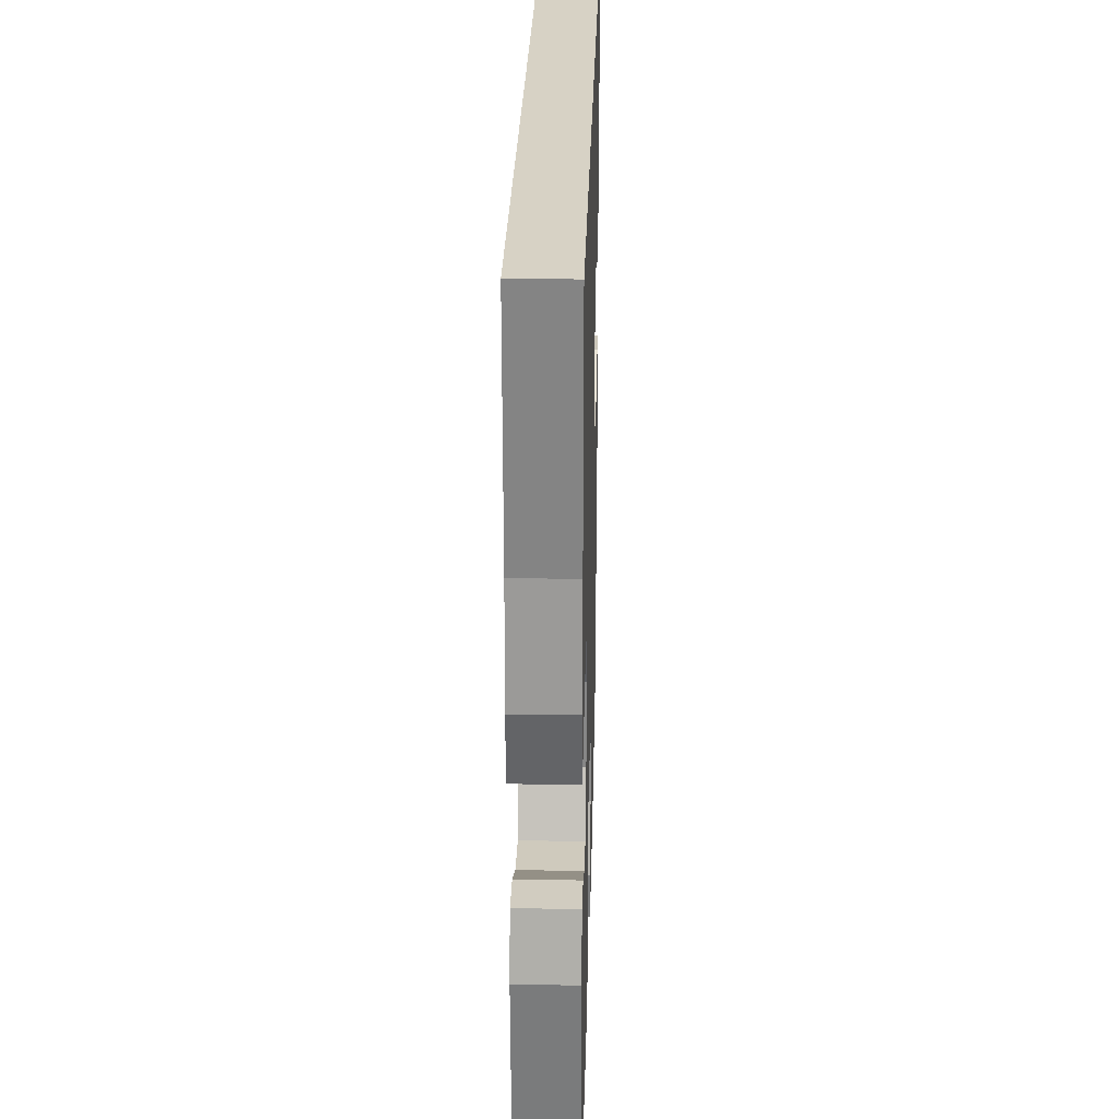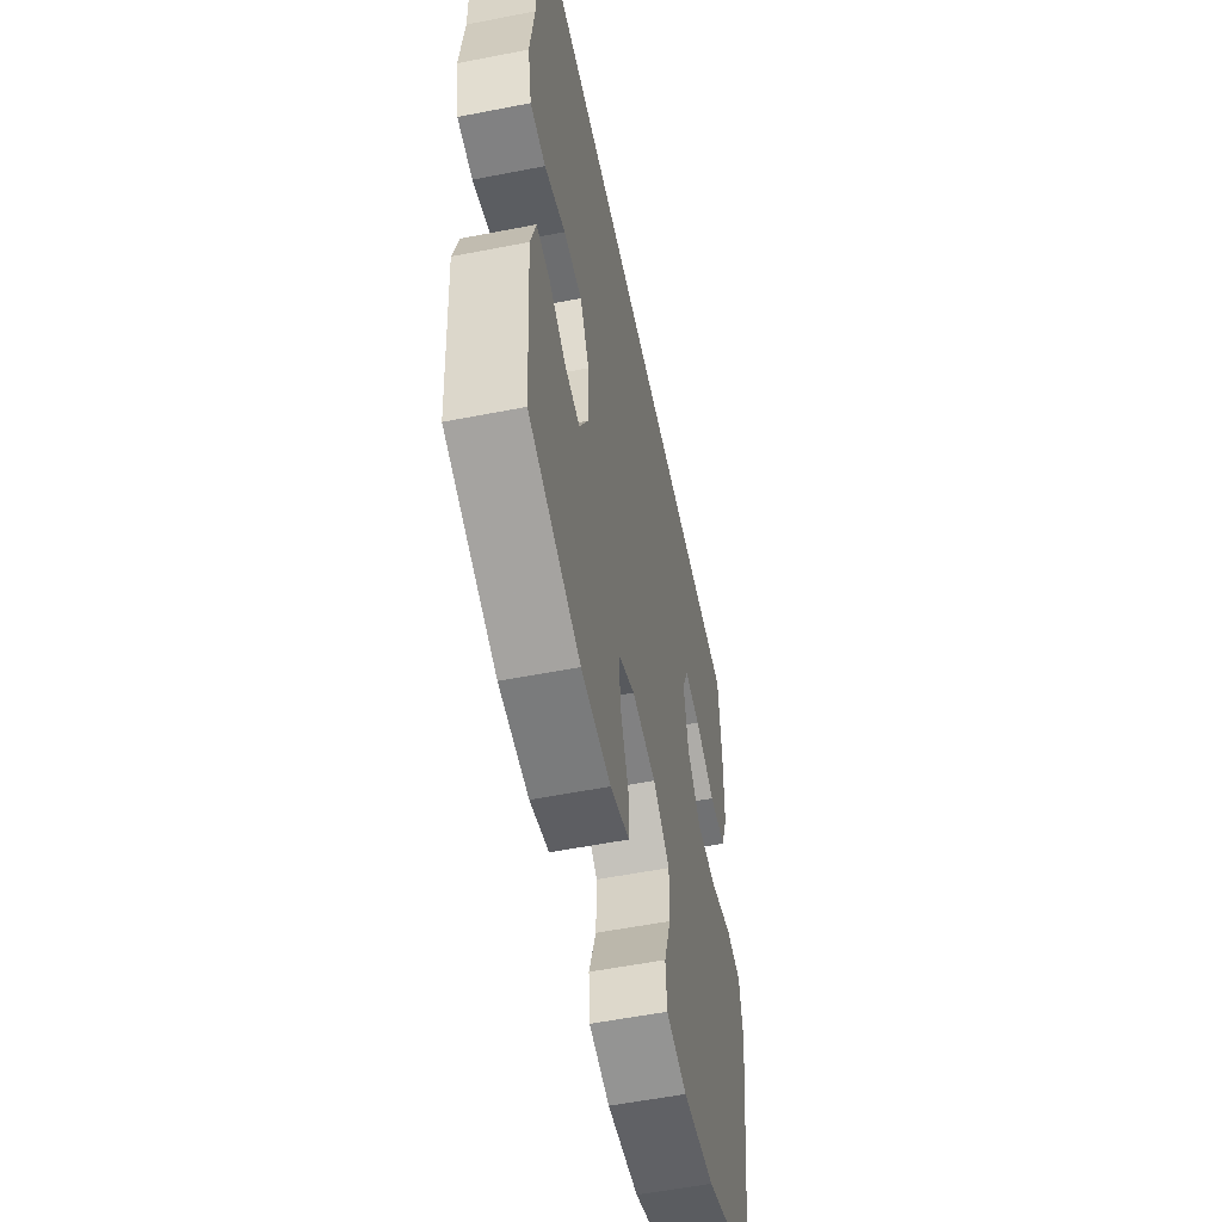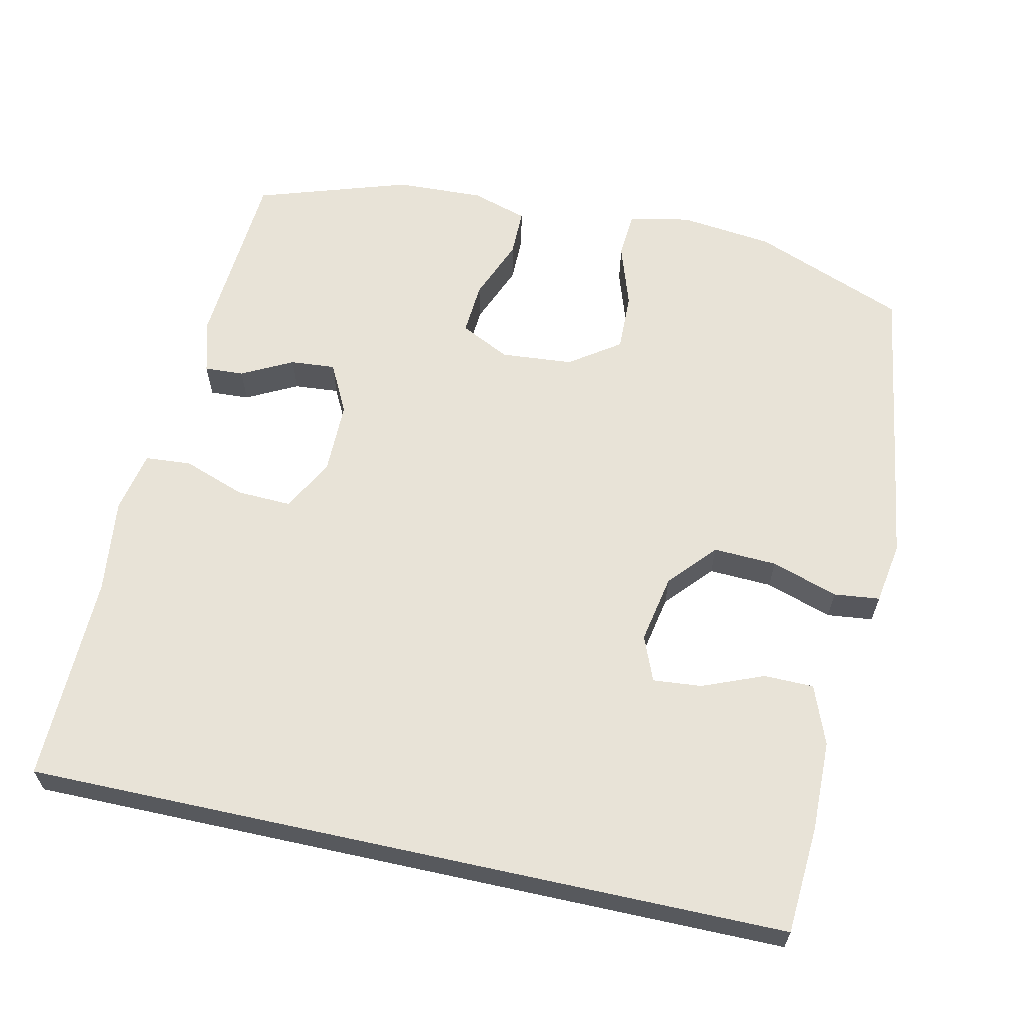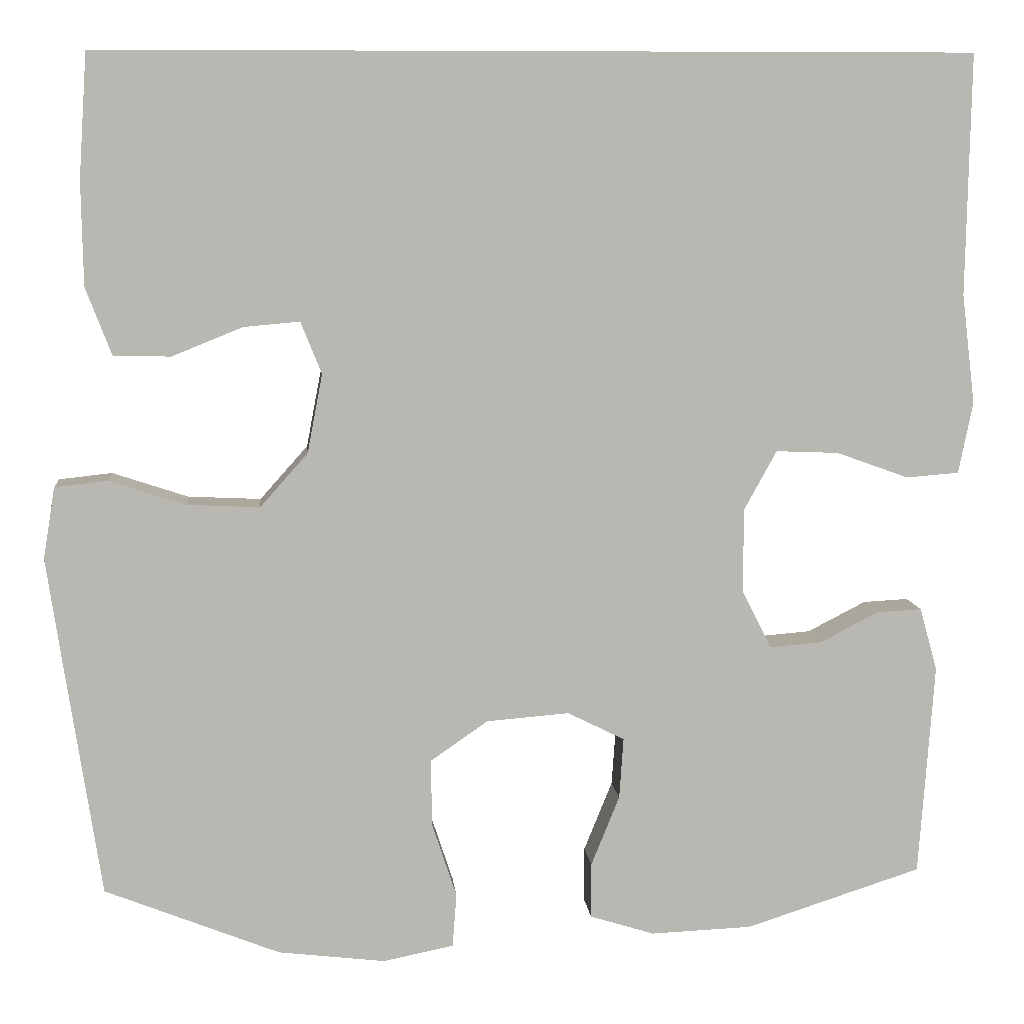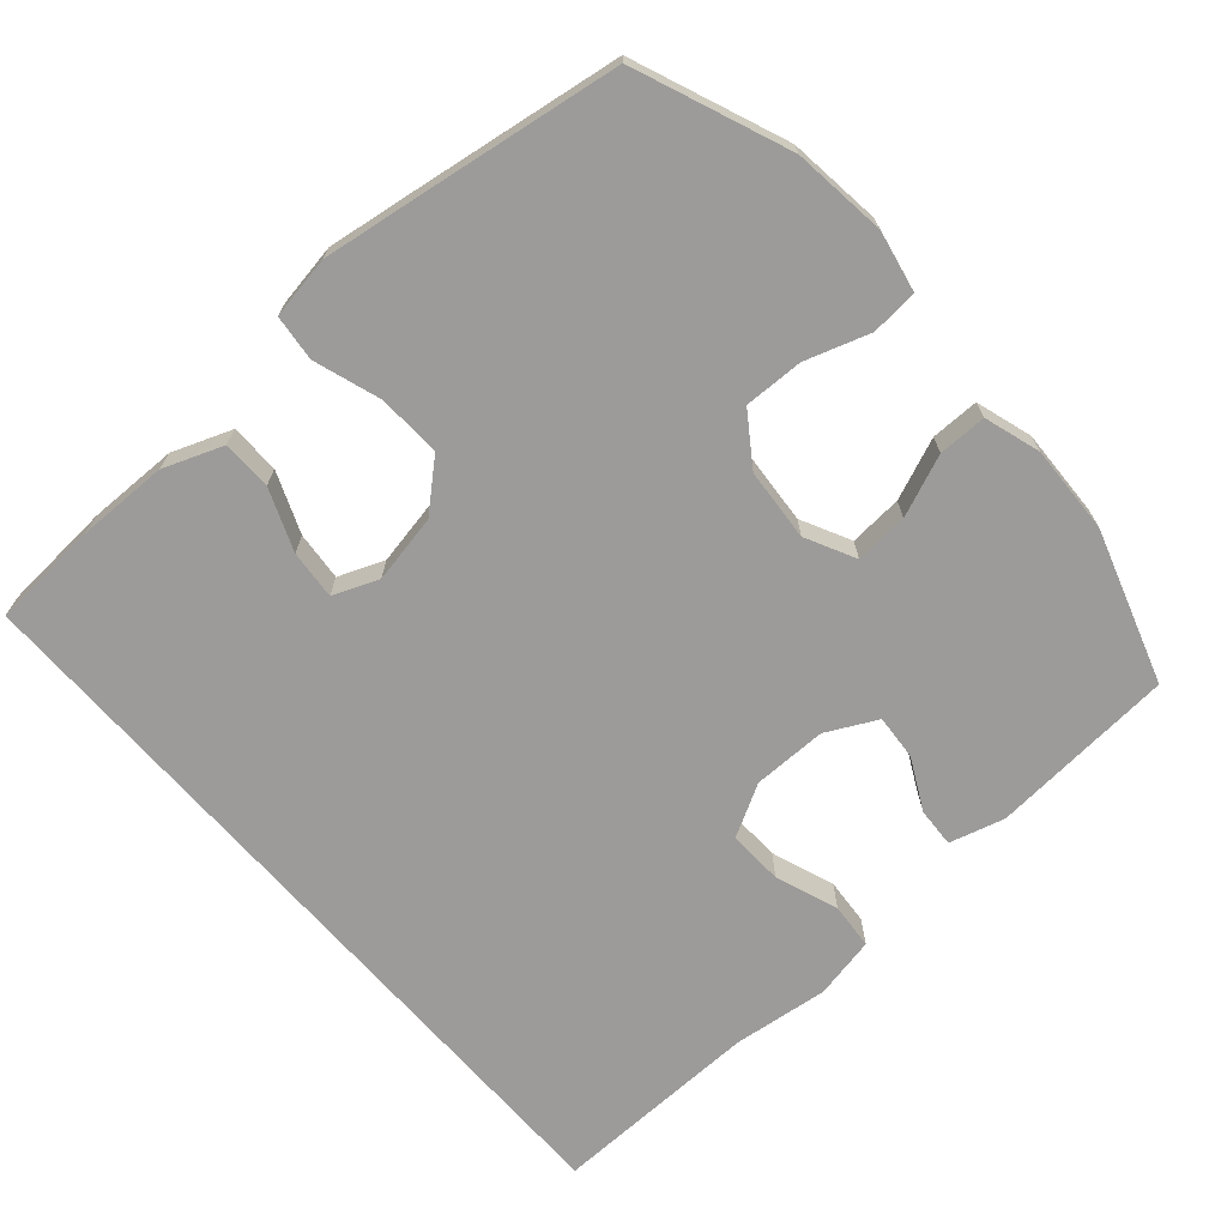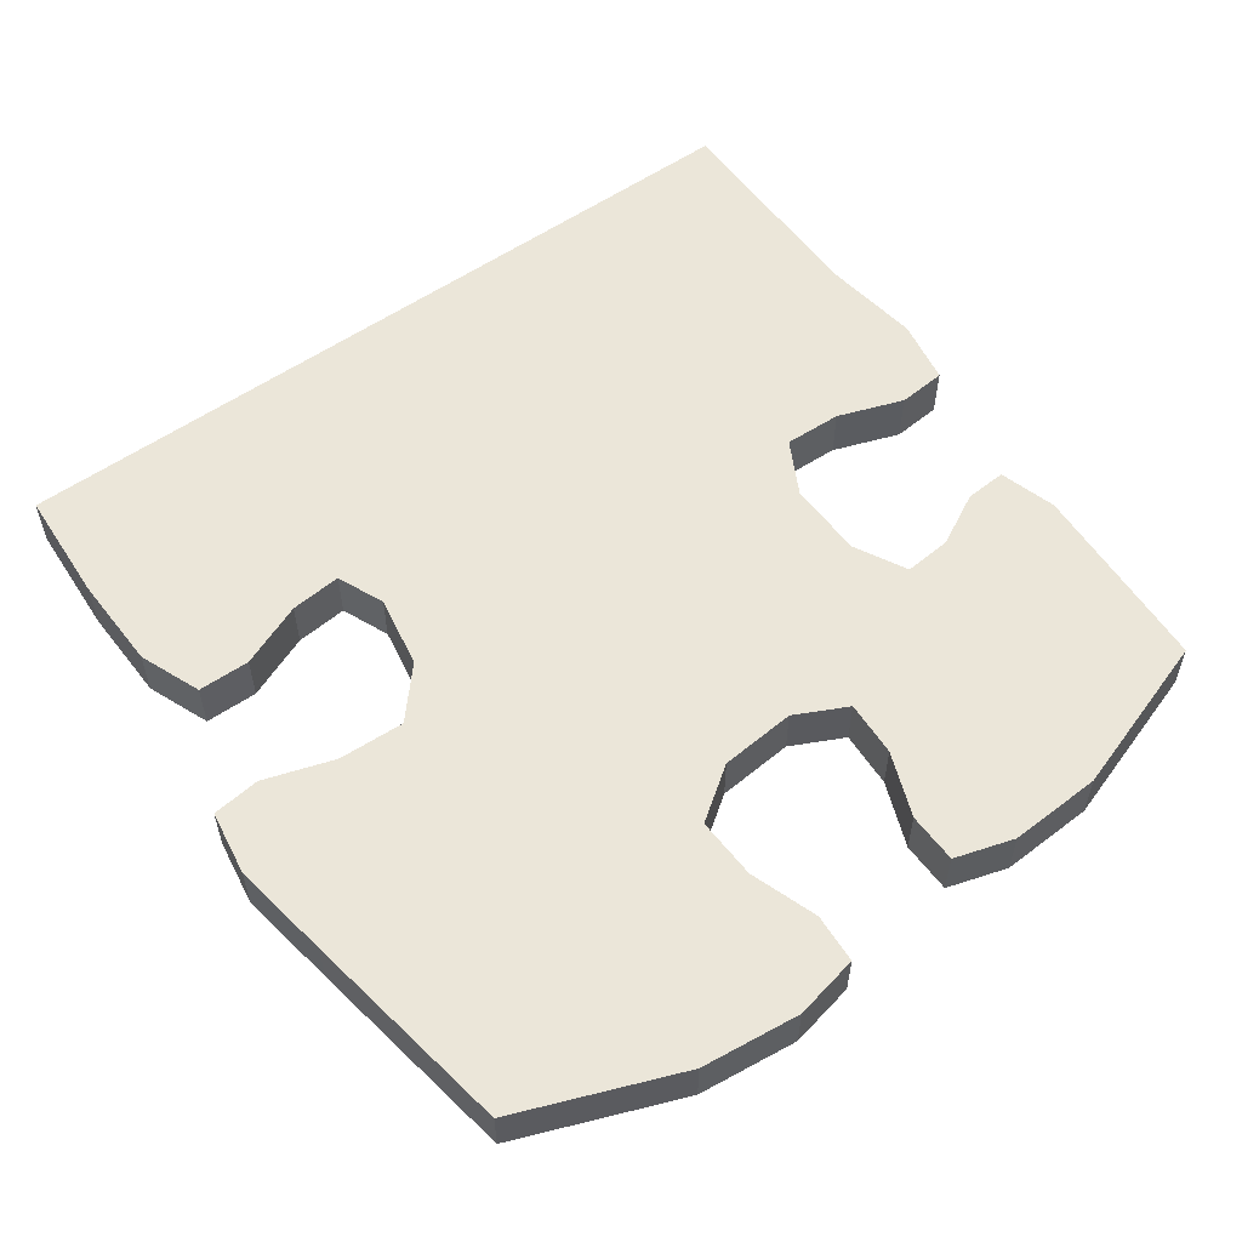
<metadata>
{"format":"obj","ext":"obj","renderer":"f3d","projection":"perspective","resolution":1024,"background":"white","views":[{"elev":27.4,"azim":-88.5,"up":"+Z"},{"elev":-56.1,"azim":-78.4,"up":"+Z"},{"elev":62.2,"azim":12.4,"up":"+Y"},{"elev":8.4,"azim":174.7,"up":"+Z"},{"elev":-69.9,"azim":131.3,"up":"+Y"},{"elev":55.9,"azim":143.7,"up":"+Y"}]}
</metadata>
<code>
v -0.545 0.07 0.5
v 0.498 0.07 0.5
v 0.508 0.07 0.352
v 0.506 0.07 0.228
v 0.475 0.07 0.147
v 0.407 0.07 0.146
v 0.323 0.07 0.18
v 0.256 0.07 0.186
v 0.231 0.07 0.124
v 0.249 0.07 0.03
v 0.306 0.07 -0.034
v 0.393 0.07 -0.03
v 0.484 0.07 0
v 0.547 0.07 -0.007
v 0.561 0.07 -0.092
v 0.542 0.07 -0.222
v 0.5 0.07 -0.5
v 0.291 0.07 -0.583
v 0.163 0.07 -0.598
v 0.079 0.07 -0.581
v 0.074 0.07 -0.517
v 0.103 0.07 -0.429
v 0.105 0.07 -0.348
v 0.036 0.07 -0.3
v -0.063 0.07 -0.292
v -0.131 0.07 -0.326
v -0.126 0.07 -0.399
v -0.092 0.07 -0.483
v -0.092 0.07 -0.549
v -0.169 0.07 -0.573
v -0.29 0.07 -0.568
v -0.5 0.07 -0.5
v -0.518 0.07 -0.246
v -0.497 0.07 -0.171
v -0.443 0.07 -0.174
v -0.373 0.07 -0.21
v -0.311 0.07 -0.215
v -0.276 0.07 -0.146
v -0.276 0.07 -0.045
v -0.315 0.07 0.026
v -0.39 0.07 0.023
v -0.476 0.07 -0.008
v -0.539 0.07 -0.003
v -0.556 0.07 0.082
v -0.54 0.07 0.213
v -0.545 0 0.5
v 0.498 0 0.5
v 0.508 0 0.352
v 0.506 0 0.228
v 0.475 0 0.147
v 0.407 0 0.146
v 0.323 0 0.18
v 0.256 0 0.186
v 0.231 0 0.124
v 0.249 0 0.03
v 0.306 0 -0.034
v 0.393 0 -0.03
v 0.484 0 0
v 0.547 0 -0.007
v 0.561 0 -0.092
v 0.542 0 -0.222
v 0.5 0 -0.5
v 0.291 0 -0.583
v 0.163 0 -0.598
v 0.079 0 -0.581
v 0.074 0 -0.517
v 0.103 0 -0.429
v 0.105 0 -0.348
v 0.036 0 -0.3
v -0.063 0 -0.292
v -0.131 0 -0.326
v -0.126 0 -0.399
v -0.092 0 -0.483
v -0.092 0 -0.549
v -0.169 0 -0.573
v -0.29 0 -0.568
v -0.5 0 -0.5
v -0.518 0 -0.246
v -0.497 0 -0.171
v -0.443 0 -0.174
v -0.373 0 -0.21
v -0.311 0 -0.215
v -0.276 0 -0.146
v -0.276 0 -0.045
v -0.315 0 0.026
v -0.39 0 0.023
v -0.476 0 -0.008
v -0.539 0 -0.003
v -0.556 0 0.082
v -0.54 0 0.213
f 42 43 44 45
f 41 42 45 1
f 40 41 1 2
f 39 40 2 3
f 38 39 3
f 33 34 35 36
f 33 36 37
f 32 33 37
f 31 32 37
f 27 28 29 30
f 26 27 30 31
f 19 20 21 22
f 19 22 23
f 18 19 23
f 17 18 23
f 16 17 23 24
f 12 13 14 15
f 11 12 15 16
f 4 5 6 7
f 4 7 8
f 3 4 8
f 38 3 8
f 26 31 37 38
f 25 26 38 8
f 11 16 24 25
f 10 11 25
f 9 10 25
f 8 9 25
f 90 89 88 87
f 46 90 87 86
f 47 46 86 85
f 48 47 85 84
f 48 84 83
f 81 80 79 78
f 82 81 78
f 82 78 77
f 82 77 76
f 75 74 73 72
f 76 75 72 71
f 67 66 65 64
f 68 67 64
f 68 64 63
f 68 63 62
f 69 68 62 61
f 60 59 58 57
f 61 60 57 56
f 52 51 50 49
f 53 52 49
f 53 49 48
f 53 48 83
f 83 82 76 71
f 53 83 71 70
f 70 69 61 56
f 70 56 55
f 70 55 54
f 70 54 53
f 1 46 47 2
f 2 47 48 3
f 3 48 49 4
f 4 49 50 5
f 5 50 51 6
f 6 51 52 7
f 7 52 53 8
f 8 53 54 9
f 9 54 55 10
f 10 55 56 11
f 11 56 57 12
f 12 57 58 13
f 13 58 59 14
f 14 59 60 15
f 15 60 61 16
f 16 61 62 17
f 17 62 63 18
f 18 63 64 19
f 19 64 65 20
f 20 65 66 21
f 21 66 67 22
f 22 67 68 23
f 23 68 69 24
f 24 69 70 25
f 25 70 71 26
f 26 71 72 27
f 27 72 73 28
f 28 73 74 29
f 29 74 75 30
f 30 75 76 31
f 31 76 77 32
f 32 77 78 33
f 33 78 79 34
f 34 79 80 35
f 35 80 81 36
f 36 81 82 37
f 37 82 83 38
f 38 83 84 39
f 39 84 85 40
f 40 85 86 41
f 41 86 87 42
f 42 87 88 43
f 43 88 89 44
f 44 89 90 45
f 45 90 46 1

</code>
